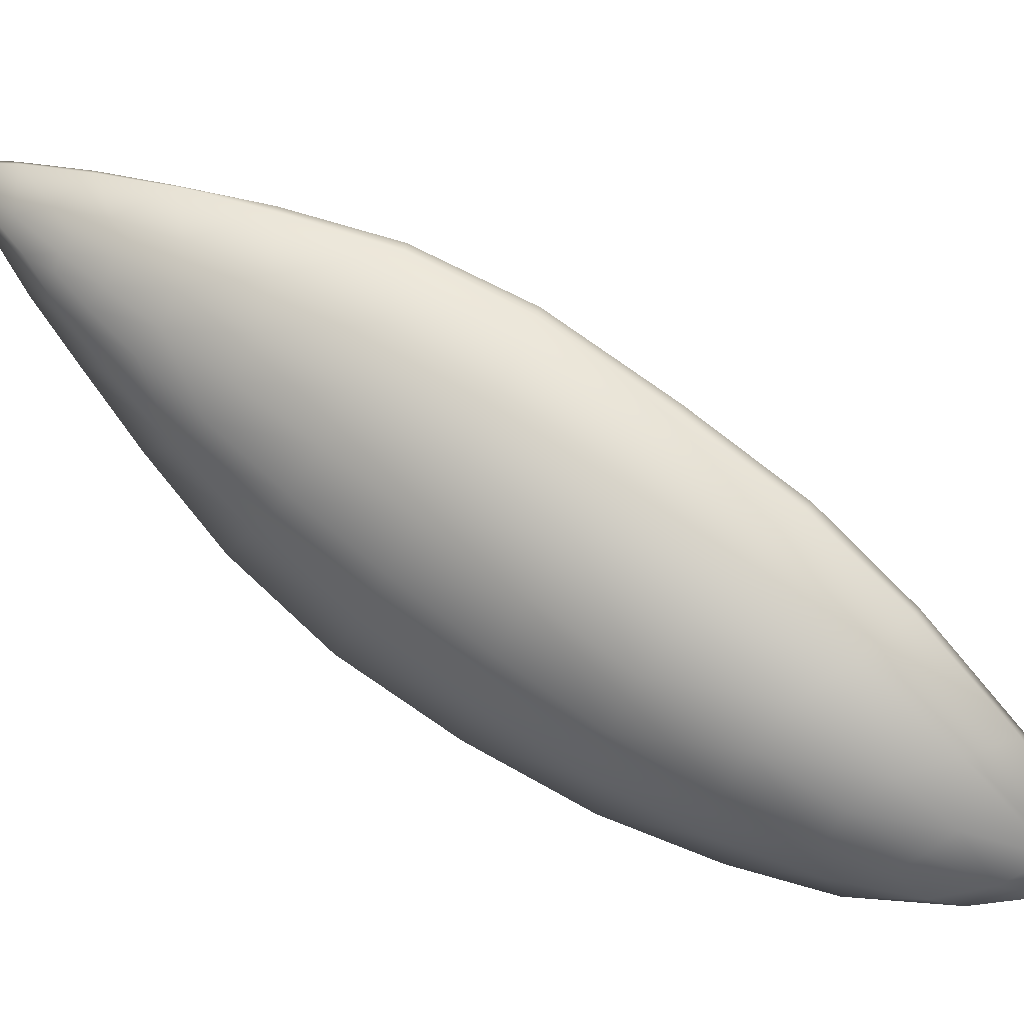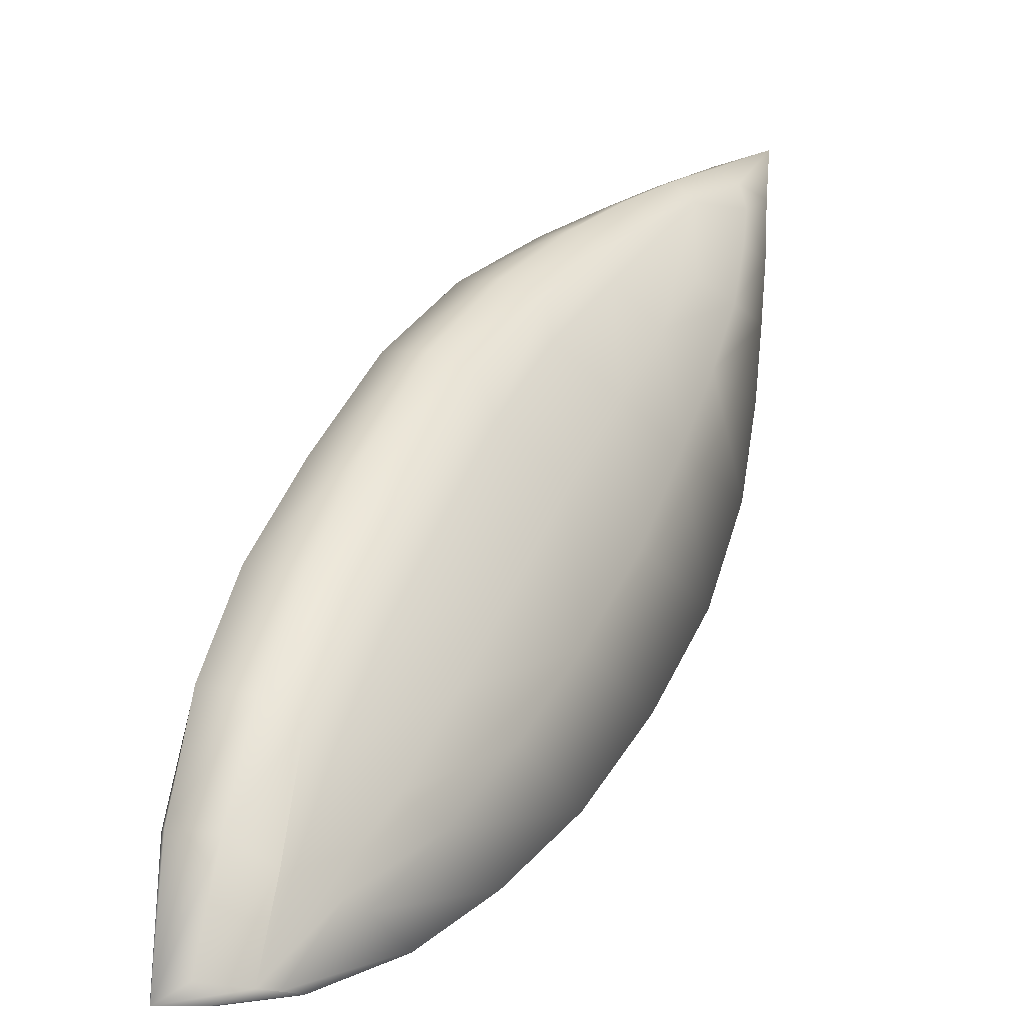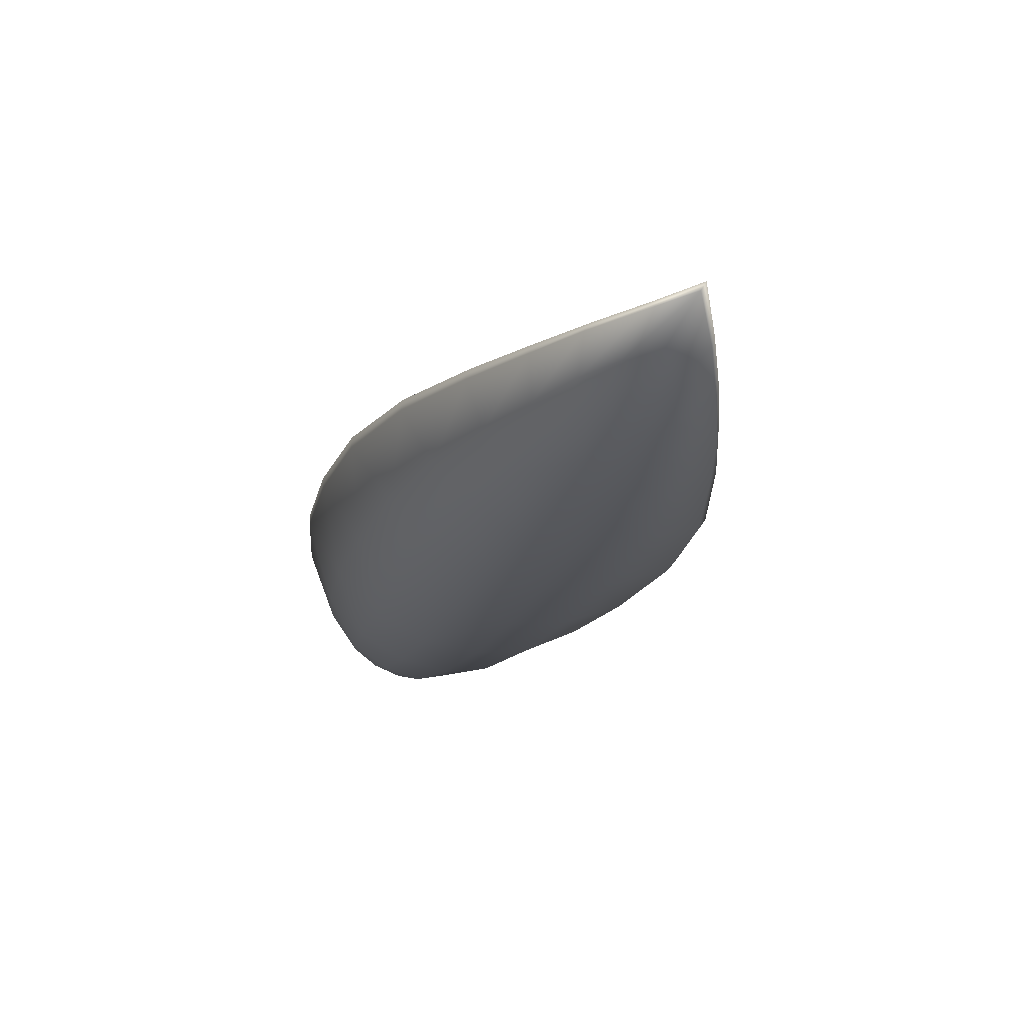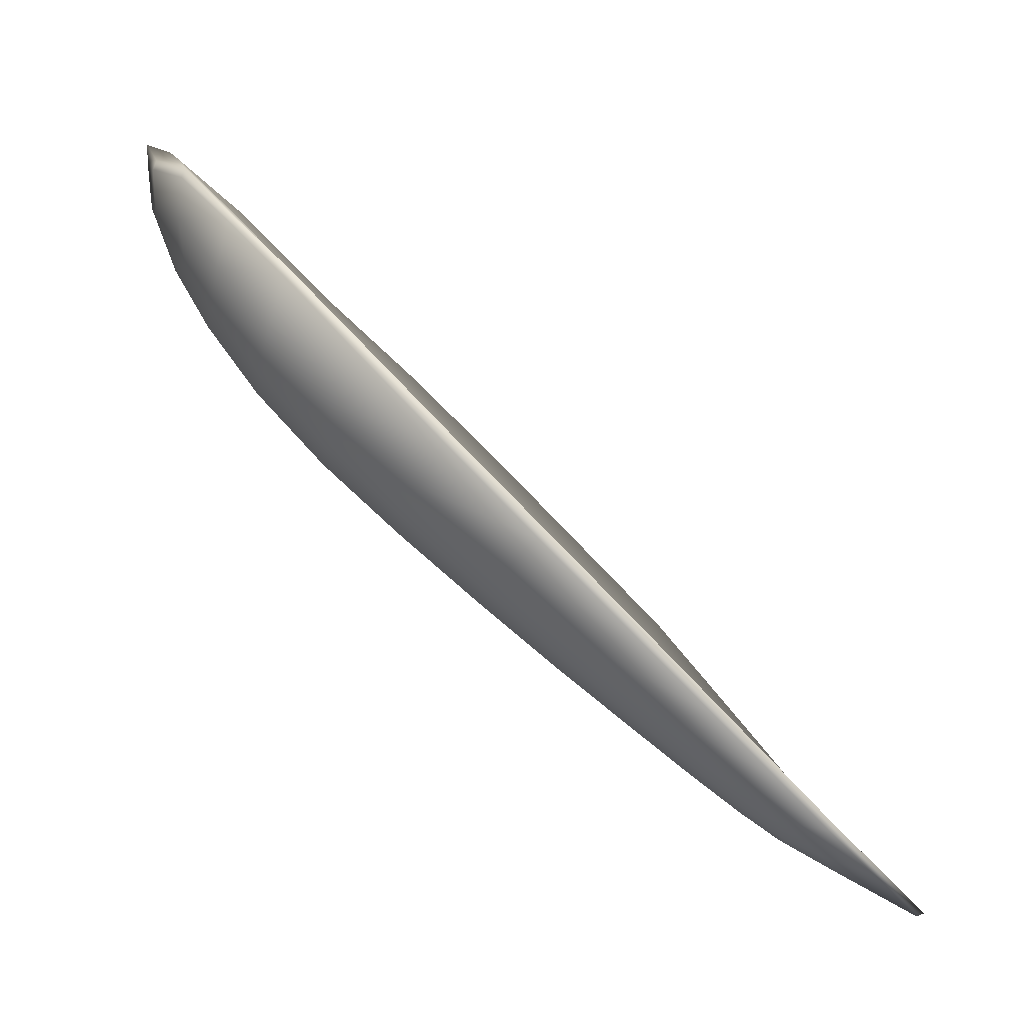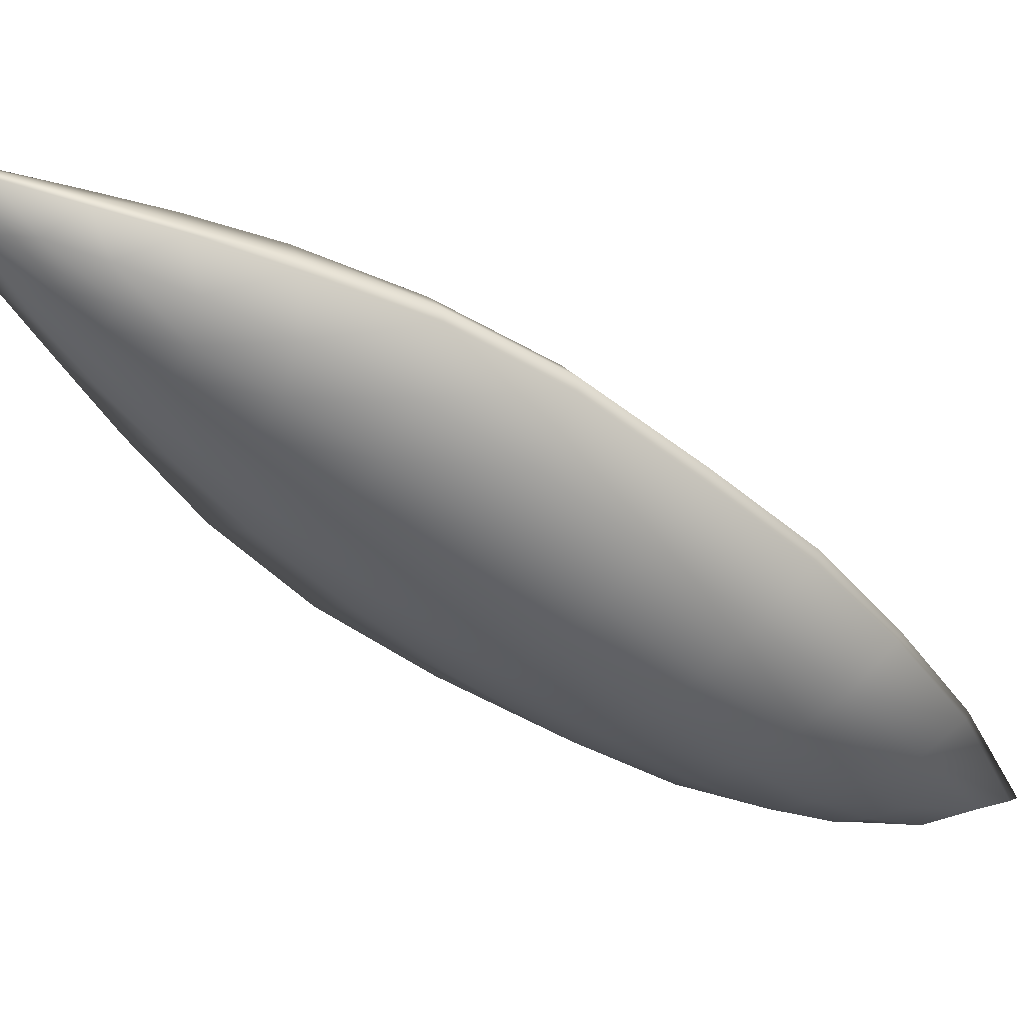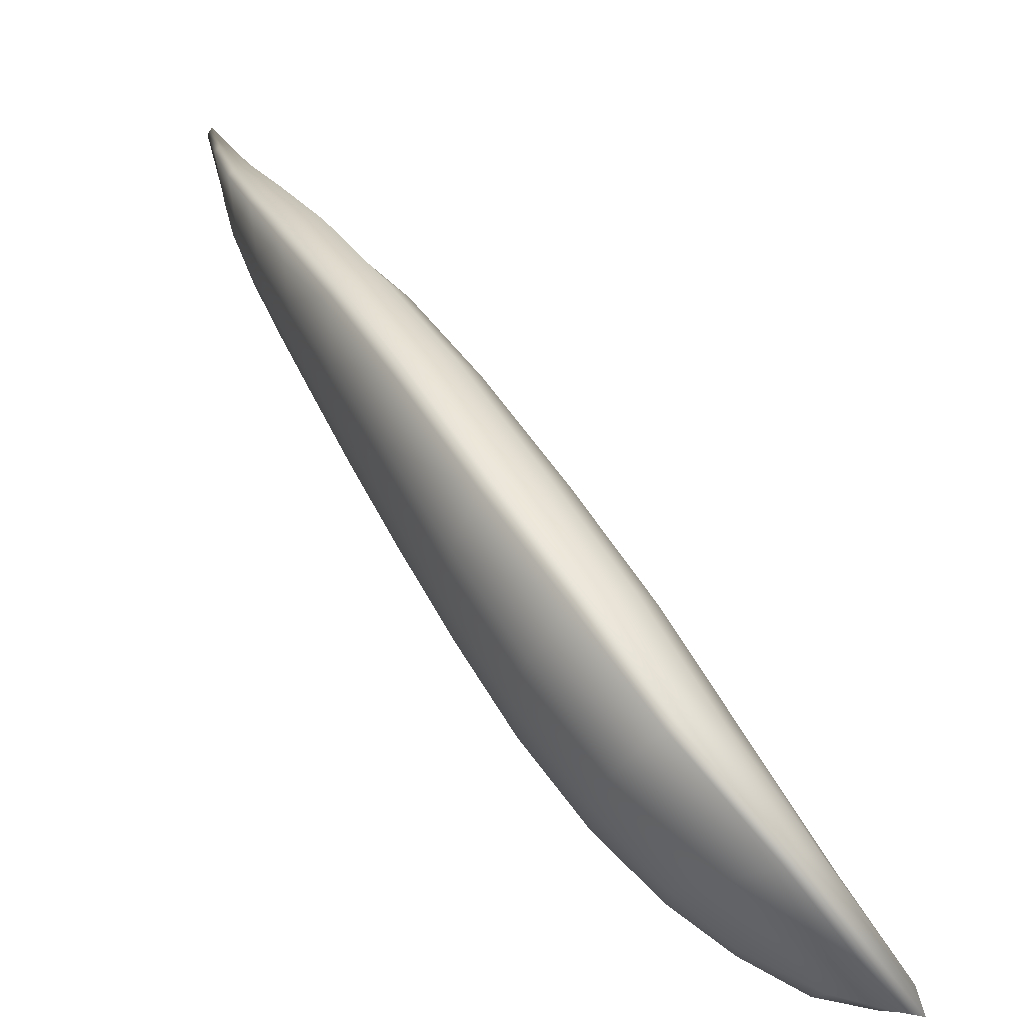
<metadata>
{"format":"obj","ext":"obj","renderer":"f3d","projection":"perspective","resolution":1024,"background":"white","views":[{"elev":-21.7,"azim":-126.1,"up":"+Y"},{"elev":5.1,"azim":-1.4,"up":"+Y"},{"elev":-66.5,"azim":118.3,"up":"+Z"},{"elev":-12.6,"azim":52.2,"up":"+Z"},{"elev":12.5,"azim":-141.2,"up":"+Y"},{"elev":8.1,"azim":-68.5,"up":"+Y"}]}
</metadata>
<code>
g pm0215_00_LeftEarSkin
v 0.2142 0.8254 -0.1512
v 0.23 0.8318 -0.165
v 0.2321 0.8234 -0.1605
v 0.2303 0.812 -0.1514
v 0.2373 0.8069 -0.1521
v 0.2393 0.8265 -0.1666
v 0.23 0.8318 -0.165
v 0.2415 0.8431 -0.1794
v 0.2257 0.7936 -0.1347
v 0.2343 0.7868 -0.1358
v 0.2207 0.8361 -0.1608
v 0.222 0.8372 -0.1665
v 0.2071 0.8318 -0.1485
v 0.2024 0.8304 -0.1515
v 0.1913 0.8254 -0.13
v 0.184 0.8229 -0.1346
v 0.2137 0.8016 -0.1323
v 0.217 0.7732 -0.1135
v 0.2304 0.7631 -0.1162
v 0.2237 0.7346 -0.0911
v 0.2012 0.7857 -0.1108
v 0.2053 0.7501 -0.08775
v 0.2109 0.706 -0.06108
v 0.1992 0.8201 -0.1294
v 0.1839 0.8097 -0.1066
v 0.1858 0.8006 -0.1105
v 0.1867 0.7661 -0.08492
v 0.1912 0.724 -0.05812
v 0.1663 0.7832 -0.08115
v 0.1728 0.6996 -0.02599
v 0.1922 0.6808 -0.02863
v 0.1704 0.7427 -0.05468
v 0.1737 0.8164 -0.1076
v 0.1635 0.814 -0.1142
v 0.1387 0.8004 -0.08711
v 0.1511 0.8014 -0.0787
v 0.1166 0.7805 -0.05741
v 0.164 0.7948 -0.076
v 0.1301 0.7812 -0.04789
v 0.09717 0.7532 -0.02427
v 0.1492 0.7618 -0.05111
v 0.1129 0.7547 -0.01615
v 0.08138 0.7268 0.007571
v 0.1435 0.7748 -0.04512
v 0.1275 0.7479 -0.01341
v 0.1538 0.717 -0.02276
v 0.09847 0.7263 0.01486
v 0.1333 0.7353 -0.01863
v 0.112 0.72 0.01704
v 0.08725 0.6973 0.04182
v 0.07124 0.6994 0.03548
v 0.06641 0.6689 0.06768
v 0.1187 0.7097 0.01123
v 0.1381 0.693 0.006771
v 0.09953 0.6916 0.04362
v 0.0804 0.6677 0.06926
v 0.066 0.6338 0.09985
v 0.1059 0.6815 0.03993
v 0.08945 0.6342 0.08683
v 0.07915 0.6308 0.08888
v 0.1003 0.6309 0.07956
v 0.1541 0.6784 0.004047
v 0.1711 0.6597 0.003381
v 0.123 0.6707 0.03427
v 0.1347 0.6607 0.03199
v 0.1486 0.6451 0.03186
v 0.1103 0.6502 0.05965
v 0.1155 0.6456 0.0577
v 0.1261 0.6353 0.05571
v 0.09506 0.6325 0.08306
v 0.09448 0.6592 0.06968
v 0.07518 0.6383 0.09506
v 0.222 0.8372 -0.1665
v 0.2195 0.8351 -0.1671
v 0.2402 0.8407 -0.1804
v 0.2415 0.8431 -0.1794
v 0.2024 0.8304 -0.1515
v 0.2384 0.8234 -0.1676
v 0.2393 0.8265 -0.1666
v 0.2001 0.8283 -0.1522
v 0.184 0.8229 -0.1346
v 0.2363 0.8041 -0.1533
v 0.2373 0.8069 -0.1521
v 0.1816 0.8211 -0.1357
v 0.1635 0.814 -0.1142
v 0.2329 0.7845 -0.1372
v 0.2343 0.7868 -0.1358
v 0.1618 0.811 -0.1154
v 0.1387 0.8004 -0.08711
v 0.2284 0.7607 -0.1175
v 0.2304 0.7631 -0.1162
v 0.1373 0.797 -0.08866
v 0.1166 0.7805 -0.05741
v 0.2213 0.7326 -0.09274
v 0.2237 0.7346 -0.0911
v 0.1159 0.7771 -0.05964
v 0.09717 0.7532 -0.02427
v 0.2083 0.7045 -0.06322
v 0.2109 0.706 -0.06108
v 0.09688 0.7503 -0.02749
v 0.08138 0.7268 0.007571
v 0.1899 0.6799 -0.03134
v 0.1922 0.6808 -0.02863
v 0.08099 0.724 0.00426
v 0.07124 0.6994 0.03548
v 0.1691 0.6588 0.0005414
v 0.1711 0.6597 0.003381
v 0.07062 0.6971 0.0326
v 0.06641 0.6689 0.06768
v 0.1473 0.6441 0.02897
v 0.1486 0.6451 0.03186
v 0.06531 0.6675 0.06441
v 0.066 0.6338 0.09985
v 0.126 0.6341 0.05292
v 0.1261 0.6353 0.05571
v 0.06542 0.6343 0.09401
v 0.07915 0.6308 0.08888
v 0.1005 0.6296 0.07547
v 0.1003 0.6309 0.07956
v 0.079 0.6295 0.08509
v 0.134 0.6463 0.01332
v 0.1171 0.6353 0.03897
v 0.09985 0.6292 0.06025
v 0.08098 0.6303 0.06777
v 0.06656 0.6363 0.0755
v 0.06933 0.6597 0.04596
v 0.07723 0.6836 0.01707
v 0.07979 0.6538 0.03046
v 0.07633 0.6417 0.04994
v 0.08627 0.6367 0.04675
v 0.09747 0.6339 0.04489
v 0.09277 0.6465 0.02552
v 0.1063 0.6401 0.02759
v 0.1031 0.6613 0.001137
v 0.1191 0.6523 0.003649
v 0.1519 0.6627 -0.01384
v 0.1341 0.67 -0.02221
v 0.17 0.6839 -0.04177
v 0.08873 0.672 0.005548
v 0.1877 0.7081 -0.06882
v 0.1168 0.6806 -0.02434
v 0.1017 0.6934 -0.02049
v 0.1507 0.6913 -0.04789
v 0.2014 0.7332 -0.09521
v 0.08944 0.7079 -0.01086
v 0.1178 0.7161 -0.04622
v 0.133 0.7023 -0.04936
v 0.1671 0.7143 -0.07304
v 0.1056 0.7324 -0.03886
v 0.1496 0.7247 -0.07365
v 0.1817 0.7373 -0.0963
v 0.1355 0.7388 -0.07093
v 0.1245 0.7562 -0.0659
v 0.1657 0.7461 -0.09613
v 0.2113 0.7571 -0.1173
v 0.1531 0.7593 -0.09449
v 0.1439 0.7766 -0.09161
v 0.1941 0.7586 -0.1166
v 0.2185 0.778 -0.1355
v 0.1803 0.7655 -0.1159
v 0.1702 0.7769 -0.115
v 0.164 0.7927 -0.1145
v 0.2042 0.7773 -0.1336
v 0.2236 0.7958 -0.15
v 0.193 0.7821 -0.1326
v 0.1852 0.7913 -0.1323
v 0.1816 0.8048 -0.1333
v 0.1973 0.8138 -0.1484
v 0.2119 0.7925 -0.1468
v 0.2258 0.8103 -0.1605
v 0.2035 0.7957 -0.1459
v 0.2166 0.8029 -0.155
v 0.1978 0.8025 -0.1458
v 0.2114 0.8199 -0.1595
v 0.2232 0.8206 -0.1657
v 0.2123 0.8069 -0.1558
v 0.2069 0.8096 -0.1543
g pm0215_00_LeftEarSkin_0
f 3 2 1
f 4 3 1
f 4 5 3
f 5 6 3
f 3 6 7
f 6 8 7
f 5 4 9
f 10 5 9
f 7 8 11
f 8 12 11
f 7 11 13
f 11 12 13
f 1 7 13
f 12 14 13
f 13 14 15
f 14 16 15
f 4 1 17
f 9 4 17
f 10 9 18
f 19 10 18
f 20 19 18
f 9 17 21
f 18 9 21
f 17 1 21
f 22 20 18
f 22 18 21
f 23 20 22
f 13 15 24
f 1 13 24
f 24 15 25
f 24 25 1
f 1 26 21
f 25 26 1
f 27 22 21
f 27 21 26
f 28 23 22
f 28 22 27
f 29 27 26
f 29 26 25
f 28 30 23
f 30 31 23
f 32 28 27
f 32 27 29
f 28 32 30
f 15 33 25
f 15 16 33
f 16 34 33
f 33 34 35
f 36 33 35
f 25 33 36
f 36 35 37
f 38 29 25
f 38 25 36
f 39 36 37
f 38 36 39
f 39 37 40
f 41 32 29
f 41 29 38
f 42 39 40
f 42 40 43
f 44 38 39
f 44 41 38
f 44 39 42
f 45 44 42
f 44 45 41
f 32 41 46
f 32 46 30
f 47 42 43
f 45 42 47
f 45 48 41
f 41 48 46
f 48 45 49
f 49 45 47
f 47 43 50
f 43 51 50
f 50 51 52
f 46 48 53
f 53 48 49
f 30 46 54
f 54 46 53
f 47 50 55
f 49 47 55
f 56 50 52
f 55 50 56
f 56 52 57
f 53 49 58
f 54 53 58
f 49 55 58
f 58 55 59
f 57 60 59
f 60 61 59
f 62 30 54
f 31 30 62
f 63 31 62
f 64 54 58
f 62 54 64
f 64 58 59
f 63 62 65
f 65 62 64
f 66 63 65
f 65 64 67
f 67 64 59
f 66 65 68
f 68 65 67
f 69 66 68
f 61 69 70
f 69 68 70
f 68 67 70
f 61 70 59
f 67 59 70
f 55 71 59
f 71 55 56
f 59 71 72
f 71 56 72
f 72 57 59
f 72 56 57
f 75 74 73
f 76 75 73
f 73 74 77
f 78 75 76
f 79 78 76
f 74 80 77
f 77 80 81
f 82 78 79
f 83 82 79
f 80 84 81
f 81 84 85
f 86 82 83
f 87 86 83
f 84 88 85
f 85 88 89
f 90 86 87
f 91 90 87
f 88 92 89
f 89 92 93
f 94 90 91
f 95 94 91
f 92 96 93
f 93 96 97
f 98 94 95
f 99 98 95
f 96 100 97
f 97 100 101
f 102 98 99
f 103 102 99
f 100 104 101
f 101 104 105
f 106 102 103
f 107 106 103
f 104 108 105
f 105 108 109
f 110 106 107
f 111 110 107
f 108 112 109
f 109 112 113
f 114 110 111
f 115 114 111
f 112 116 113
f 113 116 117
f 118 114 115
f 119 118 115
f 117 120 119
f 116 120 117
f 120 118 119
f 110 121 106
f 114 122 110
f 122 121 110
f 118 123 114
f 123 122 114
f 120 124 118
f 124 123 118
f 116 125 120
f 125 124 120
f 112 126 116
f 126 125 116
f 127 126 112
f 108 127 112
f 126 128 125
f 126 127 128
f 125 129 124
f 128 129 125
f 124 130 123
f 129 130 124
f 123 131 122
f 130 131 123
f 130 129 132
f 130 132 131
f 129 128 132
f 131 133 122
f 132 133 131
f 122 133 121
f 132 128 134
f 132 134 133
f 133 135 121
f 134 135 133
f 121 135 136
f 121 136 106
f 106 136 102
f 135 137 136
f 137 135 134
f 136 138 102
f 136 137 138
f 102 138 98
f 128 139 134
f 127 139 128
f 138 140 98
f 98 140 94
f 141 134 139
f 141 137 134
f 142 139 127
f 142 141 139
f 137 143 138
f 138 143 140
f 140 144 94
f 94 144 90
f 145 142 127
f 145 127 108
f 104 145 108
f 142 146 141
f 146 142 145
f 141 147 137
f 147 143 137
f 146 147 141
f 143 148 140
f 148 143 147
f 140 148 144
f 149 145 104
f 149 146 145
f 100 149 104
f 150 147 146
f 150 148 147
f 148 151 144
f 151 148 150
f 152 146 149
f 152 150 146
f 153 149 100
f 153 152 149
f 96 153 100
f 154 150 152
f 154 151 150
f 144 151 155
f 144 155 90
f 90 155 86
f 156 152 153
f 156 154 152
f 157 153 96
f 157 156 153
f 92 157 96
f 158 151 154
f 151 158 155
f 155 159 86
f 86 159 82
f 160 154 156
f 160 158 154
f 161 156 157
f 161 160 156
f 162 157 92
f 162 161 157
f 88 162 92
f 155 158 163
f 159 155 163
f 159 164 82
f 164 159 163
f 82 164 78
f 160 165 158
f 160 161 165
f 165 163 158
f 161 162 166
f 161 166 165
f 167 162 88
f 162 167 166
f 84 167 88
f 168 167 84
f 167 168 166
f 80 168 84
f 169 163 165
f 169 164 163
f 164 170 78
f 78 170 75
f 171 165 166
f 171 169 165
f 169 172 164
f 172 170 164
f 169 171 172
f 168 173 166
f 173 171 166
f 174 168 80
f 168 174 173
f 74 174 80
f 75 175 74
f 170 175 75
f 175 174 74
f 172 176 170
f 171 176 172
f 176 171 173
f 176 175 170
f 174 175 177
f 174 177 173
f 175 176 177
f 177 176 173

</code>
